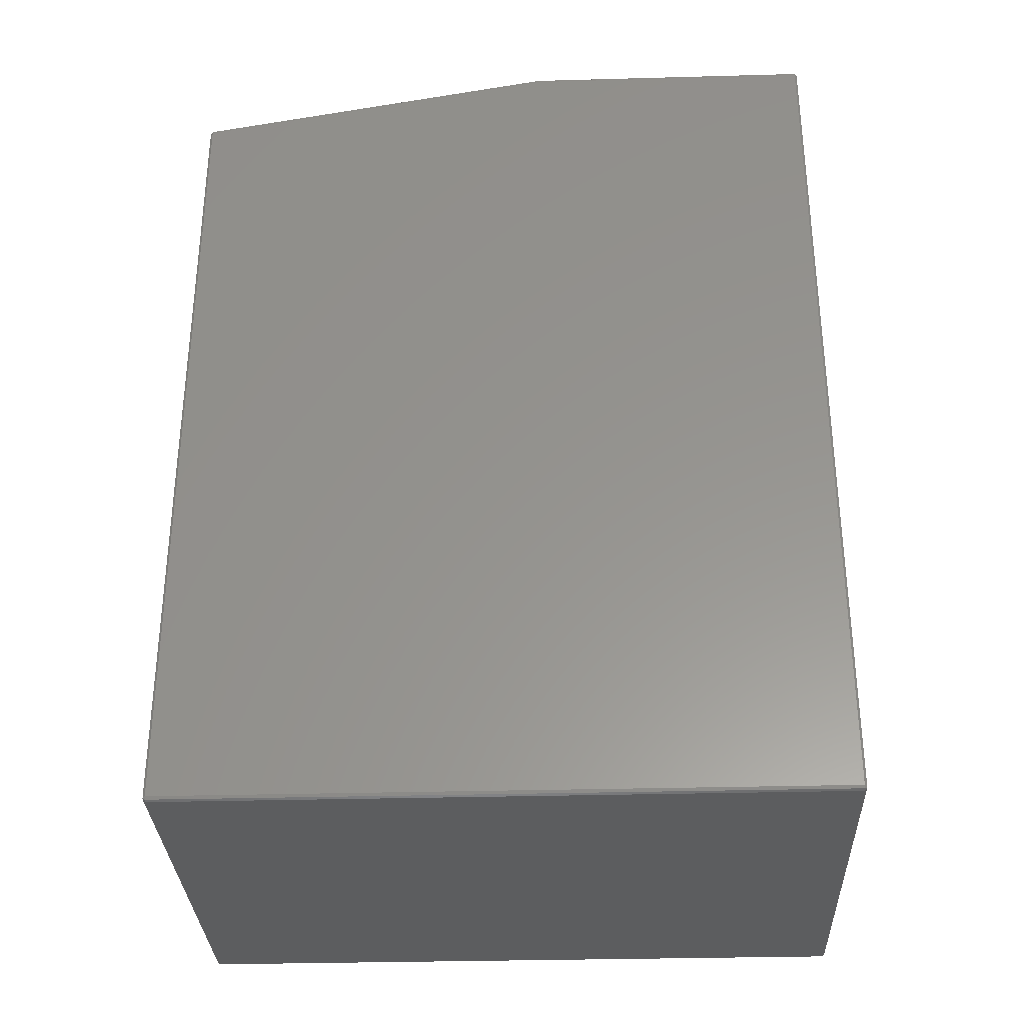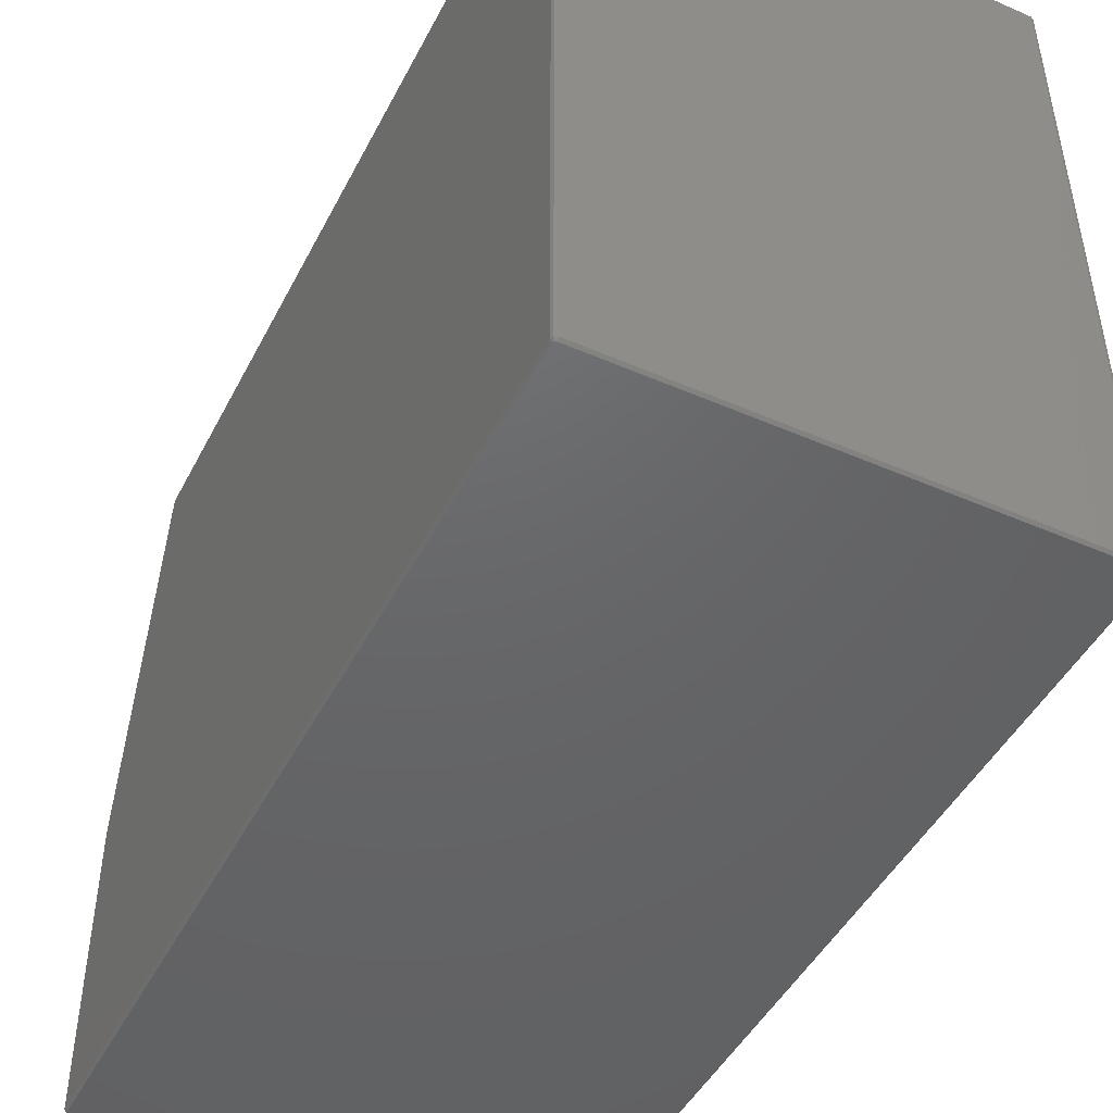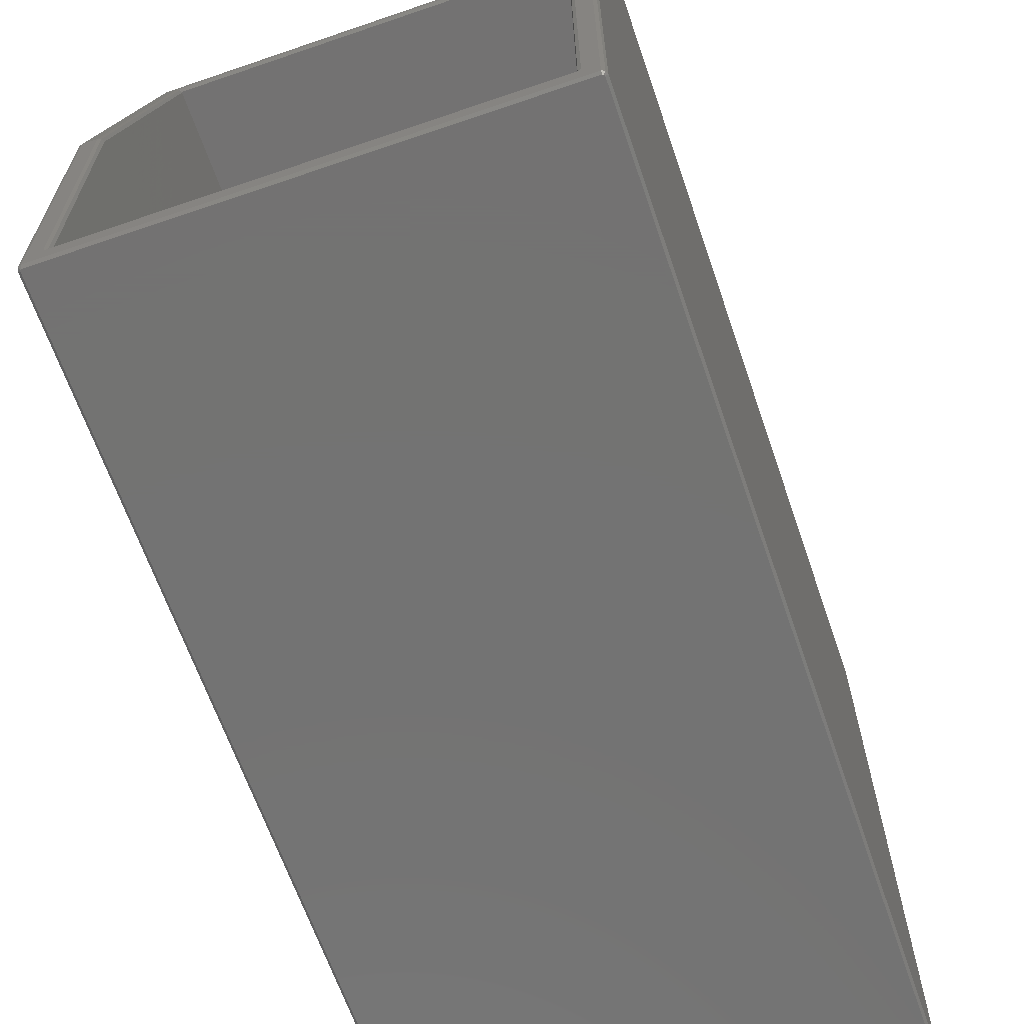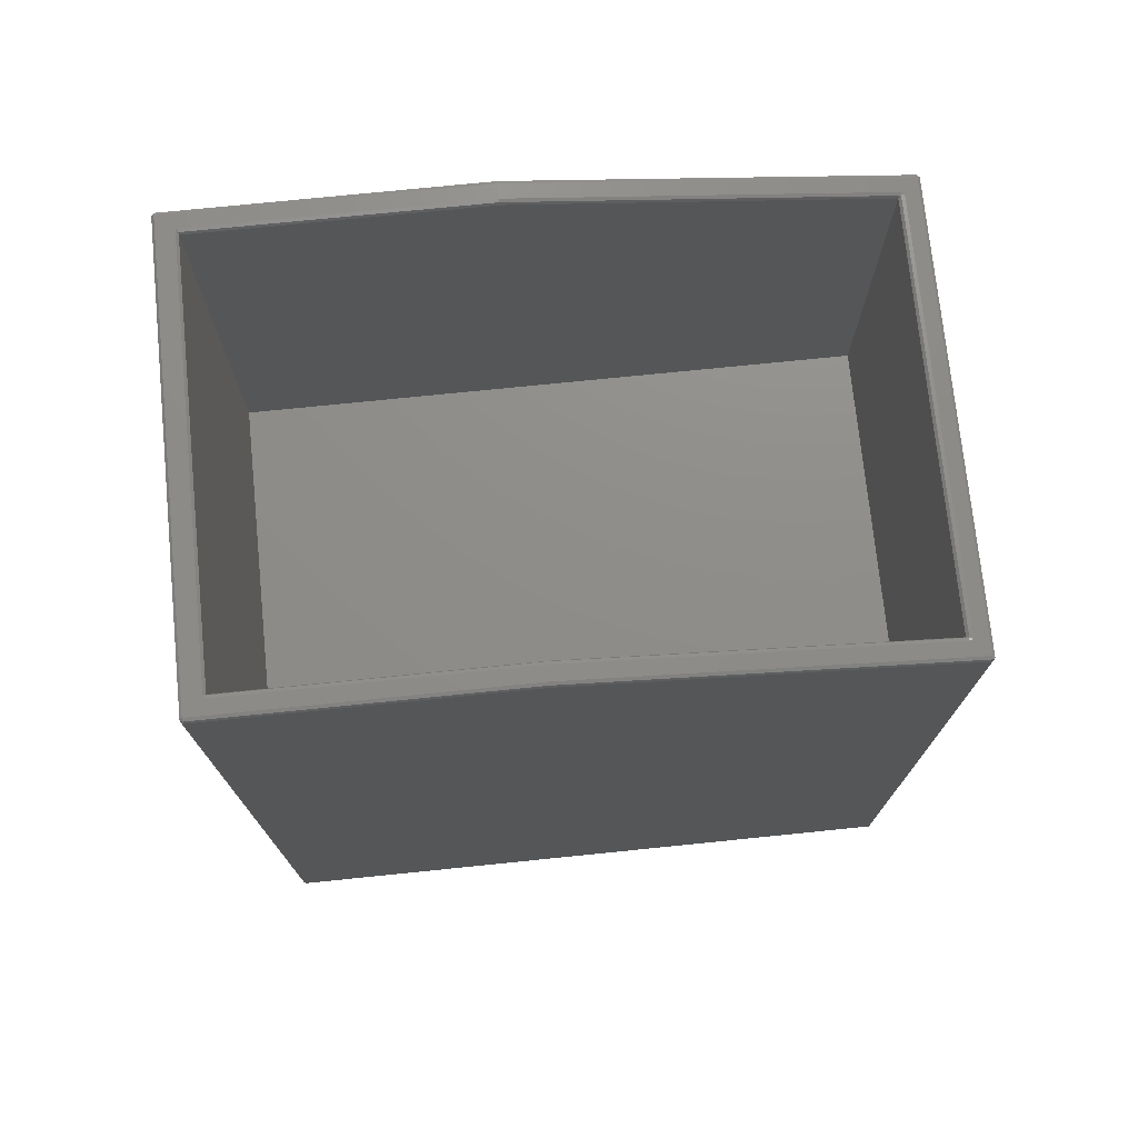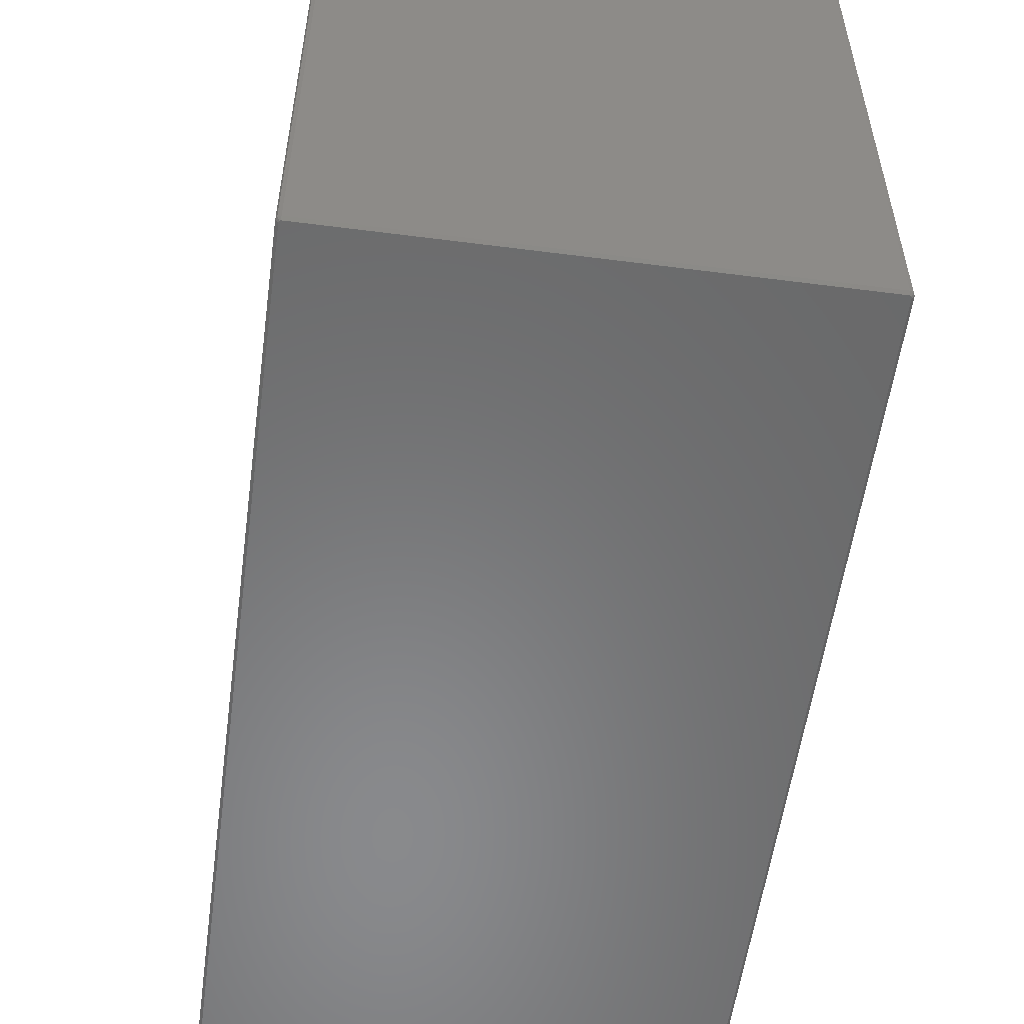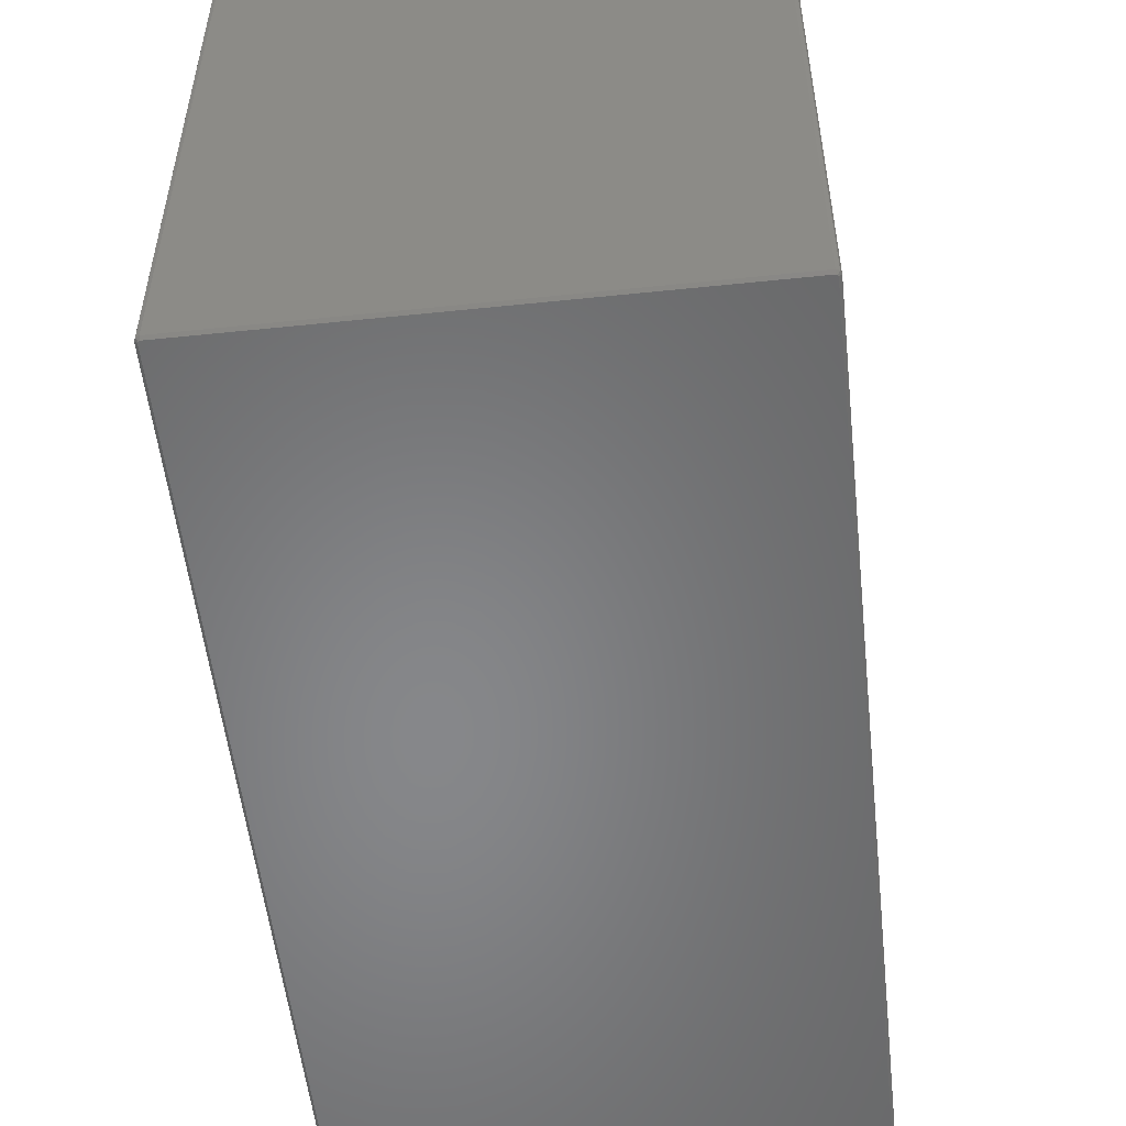
<metadata>
{"format":"stl","ext":"stl","renderer":"f3d","projection":"perspective","resolution":1024,"background":"white","views":[{"elev":-32.0,"azim":92.2,"up":"+Y"},{"elev":-46.8,"azim":-26.3,"up":"+Z"},{"elev":-65.0,"azim":-161.0,"up":"+Z"},{"elev":74.0,"azim":-95.8,"up":"+Y"},{"elev":-55.7,"azim":-7.7,"up":"+Z"},{"elev":-53.9,"azim":6.3,"up":"+Z"}]}
</metadata>
<code>
# stl→obj: 148 verts, 304 faces
v -500 853.1 1443
v -497.3 858.4 1450
v -497.3 859.7 1443
v -500 851.8 1450
v -490.8 1000 662.5
v -490.8 862.4 1443
v -497.3 997.3 662.5
v -459.2 1000 662.5
v -459.2 861.4 1448
v -490.8 861.1 1450
v 490.8 1000 662.5
v 459.2 1000 50
v 459.2 1000 662.5
v 453.8 1000 44.59
v 490.8 1000 5.412
v -453.8 1000 44.59
v -459.2 1000 50
v -490.8 1000 5.412
v -450 0.5 1450
v -450 990.8 662.5
v -450 852.2 1448
v -450 850.6 1450
v -450 851.9 1450
v -450 0.5 50
v -450 990.8 50
v -452.7 858.7 1448
v -452.7 997.3 662.5
v -452.7 997.3 50
v -451.6 994.6 50
v -497.3 997.3 5.412
v -500 -990.8 5.412
v -500 990.8 662.5
v -500 990.8 5.412
v -500 -990.8 1495
v -500 850.6 1458
v -500 846.3 1482
v -500 844 1495
v -450 997.3 47.29
v -459.2 859.9 1457
v -459.8 859.8 1458
v -459.2 859.8 1458
v -497.3 857.1 1458
v -458.9 859.7 1457
v -452.7 857.9 1453
v -452.7 858.1 1452
v -456 859.2 1453
v -459.2 860.8 1452
v -490.8 859.8 1458
v -452.4 857.4 1452
v 493.5 993.5 0
v 497.3 997.3 5.412
v 500 -990.8 1495
v 500 990.8 662.5
v 500 853.1 1443
v 500 851.8 1450
v 500 850.6 1458
v 500 846.3 1482
v 500 844 1495
v 500 -990.8 5.412
v 500 990.8 5.412
v -493.5 993.5 0
v 497.3 997.3 662.5
v 490.8 -994.6 0
v 494.6 -990.8 0
v 493.5 -993.5 0
v -494.6 -990.8 0
v 494.6 990.8 0
v 490.8 994.6 0
v -490.8 -994.6 0
v -494.6 990.8 0
v -493.5 -993.5 0
v -490.8 994.6 0
v 450 997.3 47.29
v 451.6 994.6 50
v 450 0.5 50
v 450 990.8 50
v 452.7 997.3 50
v 490.8 862.4 1443
v 459.2 861.4 1448
v 490.8 861.1 1450
v 450 990.8 662.5
v 450 0.5 1450
v 450 852.2 1448
v 450 850.6 1450
v 450 851.9 1450
v 497.3 859.7 1443
v 497.3 858.4 1450
v 452.7 858.7 1448
v 452.7 997.3 662.5
v 459.2 859.9 1457
v 490.8 859.8 1458
v 459.2 860.8 1452
v 458.9 859.7 1457
v 456 859.2 1453
v 452.7 858.1 1452
v 452.7 857.9 1453
v 459.2 859.8 1458
v 459.8 859.8 1458
v 497.3 857.1 1458
v 452.4 857.4 1452
v -493.5 -993.5 1500
v -497.3 -997.3 1495
v -490.8 -1000 1495
v 497.3 -997.3 1495
v 497.3 -997.3 5.412
v -494.6 -990.8 1500
v -497.3 -997.3 5.412
v 453.8 858.8 1455
v -453.8 858.8 1463
v 453.8 858.8 1463
v -453.8 858.8 1455
v -494.6 844 1500
v -490.8 -1000 5.412
v 490.8 -1000 1495
v 490.8 -1000 5.412
v 494.6 -990.8 1500
v 494.6 844 1500
v 490.8 -994.6 1500
v -490.8 -994.6 1500
v 493.5 -993.5 1500
v 449.6 856.5 1453
v -449.6 856.5 1453
v 450.7 853.5 1450
v 450.9 854 1451
v 450.6 853.4 1450
v -450.7 853.5 1450
v -450.9 854 1451
v -450.6 853.4 1450
v 490.8 847.9 1500
v 493.5 846.8 1500
v -490.8 847.9 1500
v -493.5 846.8 1500
v -490.8 853.3 1495
v -497.3 850.6 1495
v -490.8 855.5 1482
v 497.3 852.8 1482
v 490.8 853.3 1495
v 497.3 850.6 1495
v 490.8 855.5 1482
v -497.3 852.8 1482
v -452.1 857 1451
v -452.7 858.4 1450
v -459.2 861.1 1450
v -466.3 858.8 1463
v 459.2 861.1 1450
v 452.7 858.4 1450
v 452.1 857 1451
v 466.3 858.8 1463
f 1 2 3
f 2 1 4
f 5 3 6
f 3 5 7
f 8 6 9
f 6 10 9
f 5 6 8
f 6 2 10
f 2 6 3
f 11 12 13
f 14 15 16
f 12 15 14
f 15 12 11
f 17 5 8
f 17 18 5
f 16 18 17
f 18 16 15
f 19 20 21
f 22 21 23
f 19 21 22
f 20 19 24
f 20 24 25
f 26 20 27
f 20 26 21
f 28 8 27
f 8 28 17
f 27 29 28
f 20 29 27
f 29 20 25
f 18 7 5
f 7 18 30
f 31 32 33
f 34 32 31
f 32 34 1
f 1 34 4
f 4 34 35
f 35 34 36
f 36 34 37
f 33 7 30
f 7 33 32
f 32 3 7
f 3 32 1
f 27 9 26
f 9 27 8
f 16 28 38
f 28 16 17
f 38 28 29
f 39 40 41
f 4 42 2
f 42 4 35
f 39 41 43
f 44 45 46
f 47 43 46
f 43 47 39
f 47 46 45
f 10 42 48
f 42 10 2
f 47 10 39
f 10 48 39
f 39 48 40
f 45 44 49
f 50 15 51
f 52 53 54
f 52 54 55
f 52 55 56
f 52 56 57
f 52 57 58
f 53 52 59
f 53 59 60
f 60 50 51
f 61 30 18
f 53 51 62
f 51 53 60
f 63 64 65
f 66 64 63
f 64 66 67
f 67 68 50
f 66 63 69
f 70 67 66
f 66 69 71
f 67 70 68
f 68 70 72
f 72 70 61
f 61 33 30
f 59 67 60
f 67 59 64
f 67 50 60
f 72 61 18
f 51 11 62
f 11 51 15
f 50 68 15
f 70 33 61
f 66 33 70
f 33 66 31
f 68 18 15
f 18 68 72
f 73 29 74
f 73 38 29
f 14 38 73
f 38 14 16
f 25 75 76
f 24 75 25
f 74 25 76
f 25 74 29
f 75 24 75
f 75 24 24
f 14 77 12
f 77 14 73
f 77 73 74
f 78 79 80
f 13 79 78
f 75 81 76
f 82 81 75
f 83 84 85
f 81 82 83
f 83 82 84
f 11 13 78
f 86 80 87
f 80 86 78
f 62 78 86
f 78 62 11
f 81 88 89
f 88 81 83
f 13 88 79
f 88 13 89
f 12 89 13
f 89 12 77
f 87 54 86
f 54 87 55
f 86 53 62
f 53 86 54
f 74 89 77
f 76 89 74
f 89 76 81
f 80 90 91
f 92 93 90
f 93 92 94
f 95 94 92
f 94 95 96
f 90 97 98
f 90 93 97
f 91 90 98
f 99 55 87
f 55 99 56
f 87 91 99
f 91 87 80
f 95 100 96
f 92 90 80
f 101 102 103
f 104 59 52
f 59 104 105
f 101 34 102
f 106 34 101
f 107 34 31
f 34 107 102
f 108 109 110
f 109 108 111
f 34 112 37
f 112 34 106
f 113 114 103
f 114 113 115
f 116 58 117
f 58 116 52
f 103 118 119
f 118 103 114
f 115 104 114
f 104 115 105
f 116 120 52
f 107 103 102
f 103 107 113
f 118 114 120
f 120 114 104
f 119 101 103
f 121 111 108
f 121 122 111
f 123 121 124
f 125 121 123
f 121 125 122
f 122 126 127
f 128 122 125
f 122 128 126
f 19 82 82
f 19 82 19
f 82 19 84
f 22 84 19
f 84 22 85
f 23 85 22
f 85 23 125
f 125 23 128
f 52 120 104
f 129 117 130
f 112 117 129
f 117 112 116
f 116 118 120
f 112 129 131
f 106 116 112
f 112 131 132
f 116 106 118
f 118 106 119
f 119 106 101
f 133 134 132
f 135 133 109
f 136 137 138
f 137 136 139
f 135 134 133
f 134 135 140
f 138 130 58
f 110 133 137
f 133 110 109
f 137 129 130
f 58 130 117
f 132 37 112
f 134 37 132
f 137 131 129
f 131 137 133
f 138 137 130
f 133 132 131
f 139 110 137
f 138 57 136
f 57 138 58
f 36 134 140
f 134 36 37
f 71 31 66
f 59 65 64
f 113 107 71
f 75 19 82
f 19 75 24
f 105 115 65
f 105 65 59
f 69 115 113
f 115 69 63
f 113 71 69
f 107 31 71
f 65 115 63
f 141 45 49
f 45 141 142
f 126 141 127
f 141 126 142
f 142 47 45
f 47 142 143
f 126 26 142
f 128 26 126
f 128 21 26
f 21 128 23
f 26 143 142
f 143 26 9
f 9 10 143
f 143 10 47
f 48 135 40
f 48 140 135
f 140 48 42
f 41 135 144
f 40 135 41
f 35 140 42
f 140 35 36
f 144 135 109
f 145 95 92
f 95 145 146
f 79 146 145
f 146 79 88
f 147 95 146
f 95 147 100
f 123 147 146
f 147 123 124
f 88 123 146
f 88 125 123
f 83 125 88
f 125 83 85
f 145 92 80
f 79 145 80
f 99 139 136
f 139 99 91
f 91 98 139
f 139 97 148
f 136 56 99
f 56 136 57
f 98 97 139
f 148 110 139
f 75 82 75
f 82 75 82
f 82 82 82
f 82 19 82
f 19 82 19
f 19 24 19
f 24 19 24
f 19 19 19
f 127 141 122
f 109 43 41
f 111 43 109
f 43 111 46
f 122 44 111
f 122 49 44
f 49 122 141
f 111 44 46
f 41 144 109
f 97 110 148
f 93 110 97
f 93 108 110
f 108 93 94
f 124 121 147
f 96 108 94
f 96 121 108
f 100 121 96
f 121 100 147

</code>
